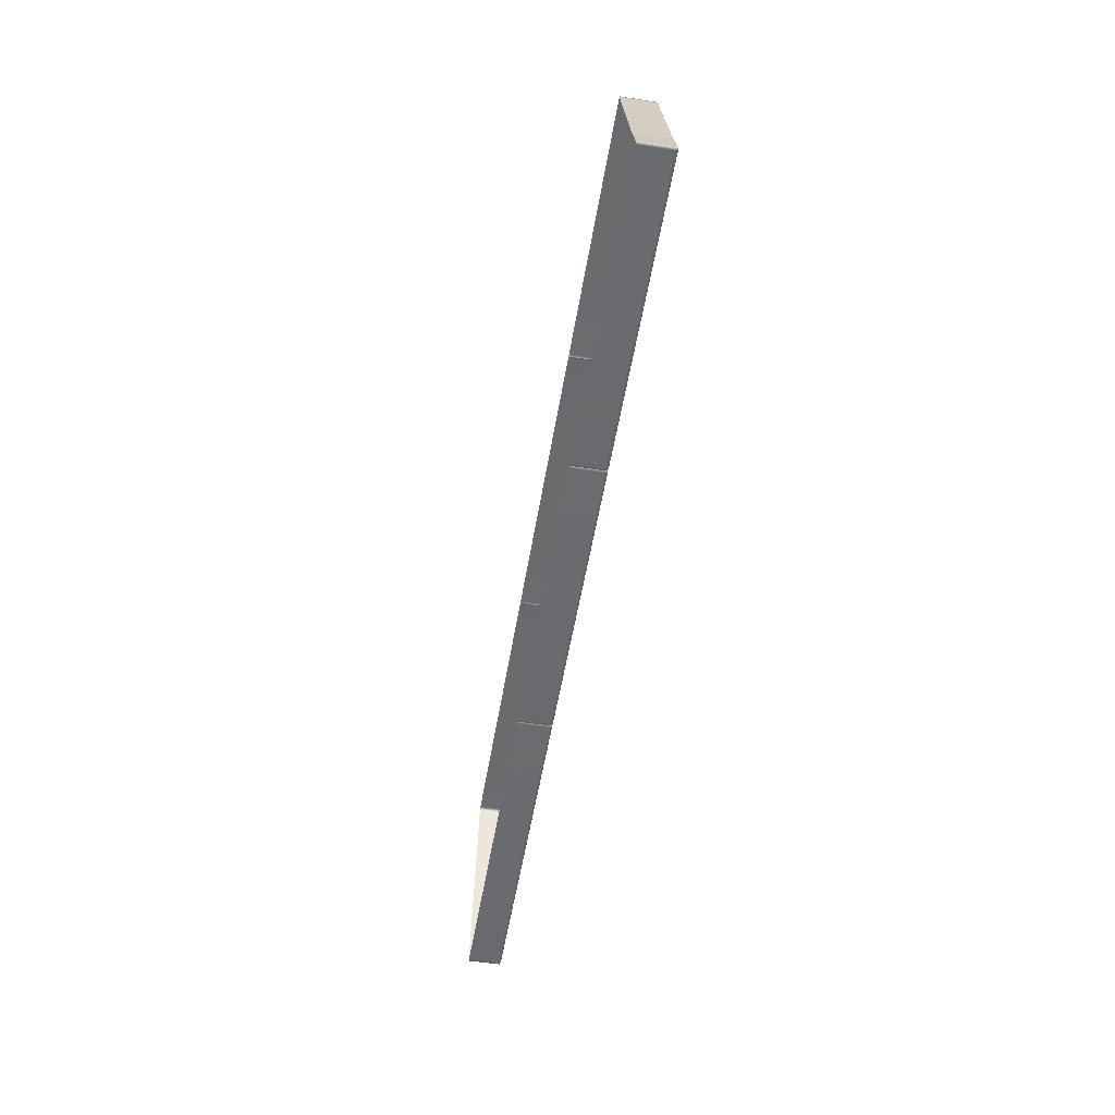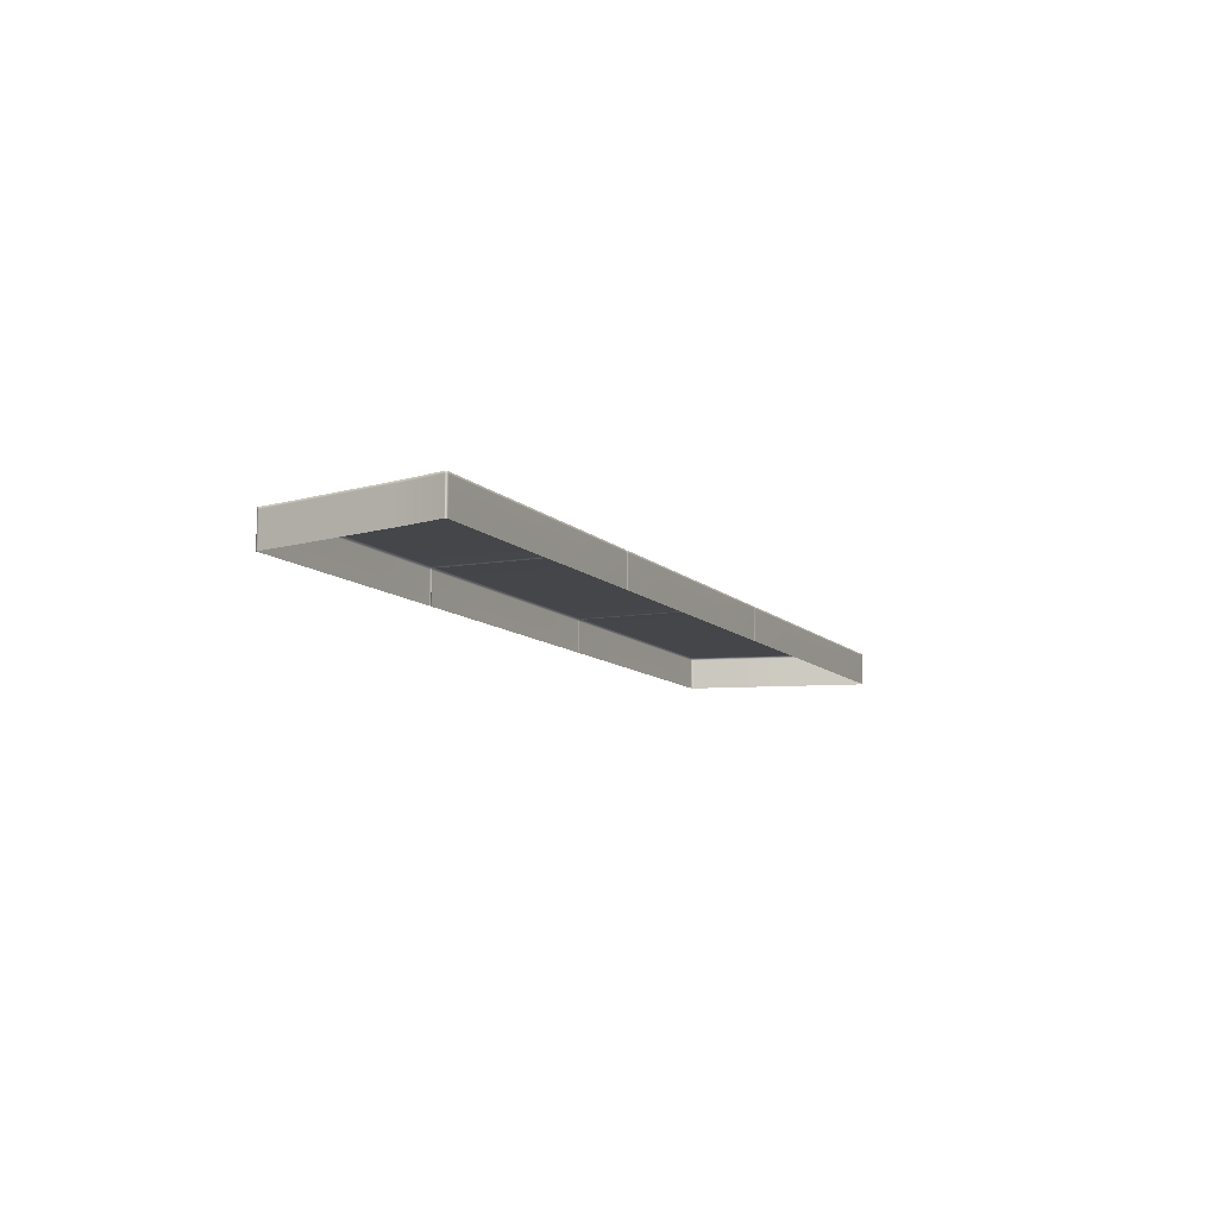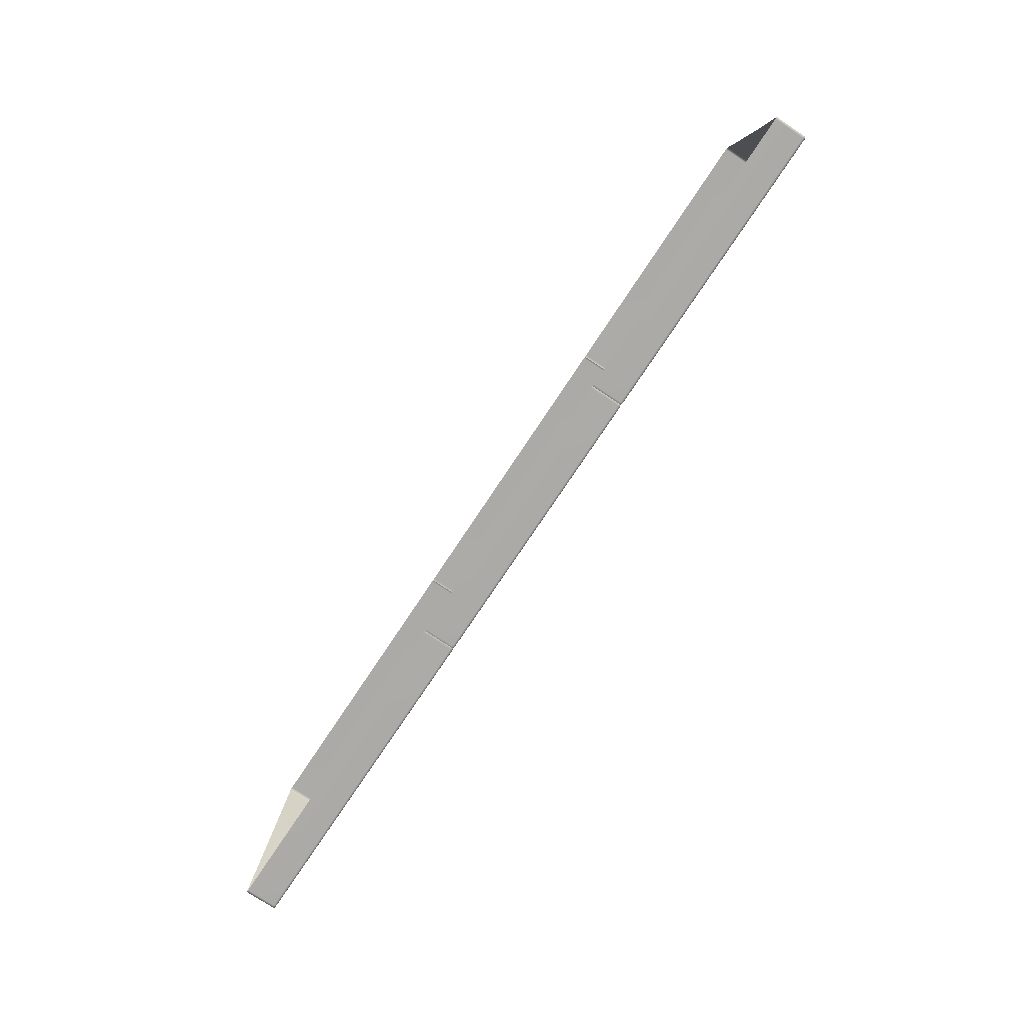
<metadata>
{"format":"obj","ext":"obj","renderer":"f3d","projection":"perspective","resolution":1024,"background":"white","views":[{"elev":-53.3,"azim":80.6,"up":"+Z"},{"elev":-9.7,"azim":114.4,"up":"+Y"},{"elev":-76.1,"azim":56.4,"up":"+Z"}]}
</metadata>
<code>
g ENV_SY01_G9_Section4_Vinyl_01_MO
v -15.9 0.5398 3.453
v -15.9 -0.6347 3.453
v -16 -0.6347 3.44
v -16 0.5398 3.44
v -15.9 0.6169 3.44
v -16 0.6088 3.434
v -16 0.5398 3.44
v -16 -0.6347 3.44
v -16 -0.6347 3.381
v -16 0.5398 3.381
v -16 0.6169 3.381
v -16 0.6088 3.434
v -16.39 0.6169 1.744
v -16.39 0.5398 1.744
v -16.39 -0.6347 1.744
v -16.83 0.5398 0.03372
v -16.83 -0.6347 0.03372
v -16.83 0.6169 0.03372
v -16.39 0.6169 1.744
v -17.24 0.5398 -1.676
v -17.24 -0.6347 -1.676
v -17.68 -0.6347 -3.387
v -17.24 0.6169 -1.676
v -16.83 0.6169 0.03372
v -17.68 0.5398 -3.387
v -17.68 -0.6347 -3.44
v -17.24 0.6169 -1.676
v -17.68 0.5398 -3.44
v -17.68 0.6169 -3.387
v -17.68 0.6104 -3.433
v -17.68 0.5398 -3.44
v -17.68 -0.6347 -3.44
v -17.57 -0.6347 -3.453
v -17.57 0.5398 -3.453
v -17.57 0.6169 -3.44
v -17.68 0.6104 -3.433
v -15.9 0.6169 3.44
v -16 0.6088 3.434
v -16 0.6169 3.381
v -15.9 0.6347 3.381
v -16.29 0.6347 1.744
v -16.39 0.6169 1.744
v -16.72 0.6347 0.03372
v -16.39 0.6169 1.744
v -16.83 0.6169 0.03372
v -17.68 0.6169 -3.387
v -17.68 0.6104 -3.433
v -17.57 0.6169 -3.44
v -17.57 0.6347 -3.387
v -17.14 0.6347 -1.676
v -17.24 0.6169 -1.676
v -16.72 0.6347 0.03372
v -16.83 0.6169 0.03372
v -17.24 0.6169 -1.676
v -4.995 0.6169 -3.44
v -4.919 0.5996 -3.427
v -4.919 0.6056 -3.387
v -4.995 0.6347 -3.387
v -8.119 0.6169 -3.44
v -8.119 0.6347 -3.387
v -4.919 0.6056 -1.676
v -4.995 0.6347 -1.676
v -8.119 0.6347 -1.676
v -8.119 0.6347 0.03372
v -4.995 0.6347 0.03372
v -4.919 0.6056 0.03372
v -4.995 0.6169 3.44
v -4.919 0.5986 3.426
v -4.919 0.5398 3.431
v -4.995 0.5398 3.453
v -4.919 -0.6347 3.433
v -8.119 0.6169 3.44
v -4.995 -0.6347 3.453
v -8.119 0.5398 3.453
v -11.16 0.6169 3.44
v -8.119 -0.6347 3.453
v -11.16 0.5398 3.453
v -14.32 0.6169 3.44
v -11.16 -0.6347 3.453
v -14.32 0.5398 3.453
v -14.32 -0.6347 3.453
v -4.995 0.6169 3.44
v -8.119 0.6169 3.44
v -8.119 0.6347 3.381
v -4.995 0.6347 3.381
v -4.919 0.5986 3.426
v -4.919 0.6056 3.381
v -4.919 0.6056 1.744
v -4.995 0.6347 1.744
v -4.919 0.6056 0.03372
v -8.119 0.6347 1.744
v -4.995 0.6347 0.03372
v -8.119 0.6347 0.03372
v -11.16 0.6169 -3.44
v -14.32 0.6169 -3.44
v -14.32 0.5398 -3.453
v -11.16 0.5398 -3.453
v -14.32 -0.6347 -3.453
v -8.119 0.6169 -3.44
v -11.16 -0.6347 -3.453
v -8.119 0.5398 -3.453
v -4.995 0.6169 -3.44
v -8.119 -0.6347 -3.453
v -4.995 0.5398 -3.453
v -4.919 0.5996 -3.427
v -4.995 -0.6347 -3.453
v -4.919 0.5398 -3.433
v -4.919 -0.6347 -3.433
v -11.16 0.6347 -3.387
v -14.32 0.6169 -3.44
v -11.16 0.6169 -3.44
v -14.32 0.6347 -3.387
v -11.16 0.6347 -1.676
v -14.32 0.6347 -1.676
v -14.32 0.6347 0.03372
v -11.16 0.6347 0.03372
v -11.16 0.6169 3.44
v -14.32 0.6169 3.44
v -14.32 0.6347 3.381
v -11.16 0.6347 3.381
v -11.16 0.6347 1.744
v -14.32 0.6347 1.744
v -11.16 0.6347 0.03372
v -14.32 0.6347 0.03372
v -8.119 0.6347 -3.387
v -11.16 0.6169 -3.44
v -8.119 0.6169 -3.44
v -11.16 0.6347 -3.387
v -8.119 0.6347 -1.676
v -11.16 0.6347 -1.676
v -11.16 0.6347 0.03372
v -8.119 0.6347 0.03372
v -8.119 0.6169 3.44
v -11.16 0.6169 3.44
v -11.16 0.6347 3.381
v -8.119 0.6347 3.381
v -8.119 0.6347 1.744
v -11.16 0.6347 1.744
v -8.119 0.6347 0.03372
v -11.16 0.6347 0.03372
v -14.32 0.5398 -3.453
v -17.57 -0.6347 -3.453
v -14.32 -0.6347 -3.453
v -17.57 0.5398 -3.453
v -14.32 0.6169 -3.44
v -17.57 0.6169 -3.44
v -14.32 0.6347 -3.387
v -17.57 0.6169 -3.44
v -14.32 0.6169 -3.44
v -17.57 0.6347 -3.387
v -17.14 0.6347 -1.676
v -14.32 0.6347 -1.676
v -16.72 0.6347 0.03372
v -14.32 0.6347 0.03372
v -14.32 0.6169 3.44
v -15.9 0.6169 3.44
v -15.9 0.6347 3.381
v -14.32 0.6347 3.381
v -14.32 0.6347 1.744
v -16.29 0.6347 1.744
v -14.32 0.6347 0.03372
v -16.72 0.6347 0.03372
v -14.32 0.5398 3.453
v -15.9 0.6169 3.44
v -14.32 0.6169 3.44
v -15.9 0.5398 3.453
v -15.9 -0.6347 3.453
v -14.32 -0.6347 3.453
v 16.07 0.5398 3.44
v 16.07 -0.6347 3.381
v 16.07 -0.6347 3.44
v 16.07 0.5398 3.381
v 16.07 0.6169 3.381
v 16.07 0.6088 3.434
v 16.42 0.6169 1.744
v 16.42 0.5398 1.744
v 16.42 -0.6347 1.744
v 16.83 0.5398 0.03372
v 16.83 -0.6347 0.03372
v 16.83 0.6169 0.03372
v 16.42 0.6169 1.744
v 17.21 0.5398 -1.676
v 17.21 -0.6347 -1.676
v 17.68 -0.6347 -3.387
v 17.21 0.6169 -1.676
v 16.83 0.6169 0.03372
v 17.68 0.5398 -3.387
v 17.68 -0.6347 -3.44
v 17.21 0.6169 -1.676
v 17.68 0.5398 -3.44
v 17.68 0.6169 -3.387
v 17.68 0.6104 -3.433
v 17.68 0.5398 -3.44
v 17.6 -0.6347 -3.453
v 17.68 -0.6347 -3.44
v 17.6 0.5398 -3.453
v 17.6 0.6169 -3.44
v 17.68 0.6104 -3.433
v 14.36 0.6169 -3.44
v 14.36 0.5398 -3.453
v 14.36 -0.6347 -3.453
v 11.88 0.6169 -3.44
v 11.88 0.5398 -3.453
v 9.487 0.6169 -3.44
v 11.88 -0.6347 -3.453
v 9.487 0.5398 -3.453
v 9.487 -0.6347 -3.453
v 16.07 0.5398 3.44
v 15.99 0.6169 3.44
v 16.07 0.6088 3.434
v 15.99 0.5398 3.453
v 16.07 -0.6347 3.44
v 15.99 -0.6347 3.453
v 14.36 0.5398 3.453
v 14.36 -0.6347 3.453
v 14.36 0.6169 3.44
v 11.88 -0.6347 3.453
v 11.88 0.5398 3.453
v 9.487 -0.6347 3.453
v 11.88 0.6169 3.44
v 9.487 0.5398 3.453
v 9.487 0.6169 3.44
v 15.99 0.6169 3.44
v 16.07 0.6169 3.381
v 16.07 0.6088 3.434
v 15.99 0.6347 3.381
v 14.36 0.6169 3.44
v 14.36 0.6347 3.381
v 14.36 0.6347 1.744
v 16.34 0.6347 1.744
v 16.42 0.6169 1.744
v 14.36 0.6347 0.03372
v 16.75 0.6347 0.03372
v 16.42 0.6169 1.744
v 16.83 0.6169 0.03372
v 17.68 0.6169 -3.387
v 17.6 0.6169 -3.44
v 17.68 0.6104 -3.433
v 17.6 0.6347 -3.387
v 17.13 0.6347 -1.676
v 17.21 0.6169 -1.676
v 14.36 0.6347 -3.387
v 14.36 0.6169 -3.44
v 14.36 0.6347 -1.676
v 16.75 0.6347 0.03372
v 14.36 0.6347 0.03372
v 16.83 0.6169 0.03372
v 17.21 0.6169 -1.676
v 6.31 0.6169 -3.44
v 6.234 0.5948 -3.387
v 6.234 0.5883 -3.42
v 6.31 0.6347 -3.387
v 9.487 0.6169 -3.44
v 9.487 0.6347 -3.387
v 6.234 0.5948 -1.676
v 6.31 0.6347 -1.676
v 9.487 0.6347 -1.676
v 9.487 0.6347 0.03372
v 6.31 0.6347 0.03372
v 6.234 0.5948 0.03372
v 6.31 0.6169 3.44
v 6.234 0.5398 3.423
v 6.234 0.5883 3.418
v 6.31 0.5398 3.453
v 9.487 0.6169 3.44
v 6.234 -0.6347 3.425
v 9.487 0.5398 3.453
v 6.31 -0.6347 3.453
v 9.487 -0.6347 3.453
v 6.31 0.6169 -3.44
v 9.487 0.5398 -3.453
v 9.487 0.6169 -3.44
v 6.31 0.5398 -3.453
v 6.234 0.5883 -3.42
v 9.487 -0.6347 -3.453
v 6.234 0.5398 -3.424
v 6.31 -0.6347 -3.453
v 6.234 -0.6347 -3.427
v 6.31 0.6169 3.44
v 9.487 0.6347 3.381
v 9.487 0.6169 3.44
v 6.31 0.6347 3.381
v 6.234 0.5883 3.418
v 6.234 0.5948 3.381
v 6.234 0.5948 1.744
v 6.31 0.6347 1.744
v 6.234 0.5948 0.03372
v 9.487 0.6347 1.744
v 6.31 0.6347 0.03372
v 9.487 0.6347 0.03372
v 11.88 0.6347 -3.387
v 11.88 0.6169 -3.44
v 14.36 0.6169 -3.44
v 14.36 0.6347 -3.387
v 11.88 0.6347 -1.676
v 14.36 0.6347 -1.676
v 14.36 0.6347 0.03372
v 11.88 0.6347 0.03372
v 11.88 0.6169 3.44
v 14.36 0.6347 3.381
v 14.36 0.6169 3.44
v 11.88 0.6347 3.381
v 11.88 0.6347 1.744
v 14.36 0.6347 1.744
v 11.88 0.6347 0.03372
v 14.36 0.6347 0.03372
v 9.487 0.6347 -3.387
v 9.487 0.6169 -3.44
v 11.88 0.6169 -3.44
v 11.88 0.6347 -3.387
v 9.487 0.6347 -1.676
v 11.88 0.6347 -1.676
v 11.88 0.6347 0.03372
v 9.487 0.6347 0.03372
v 9.487 0.6169 3.44
v 11.88 0.6347 3.381
v 11.88 0.6169 3.44
v 9.487 0.6347 3.381
v 9.487 0.6347 1.744
v 11.88 0.6347 1.744
v 9.487 0.6347 0.03372
v 11.88 0.6347 0.03372
v -4.919 0.5398 -3.433
v -4.919 -0.6347 -3.433
v -4.838 -0.6347 -3.453
v -4.838 0.5398 -3.453
v -4.838 0.6169 -3.44
v -4.919 0.5996 -3.427
v -2.299 0.6169 -3.44
v -2.299 0.5398 -3.453
v -2.299 -0.6347 -3.453
v 0.9616 0.6169 -3.44
v 0.9616 0.5398 -3.453
v 0.9616 -0.6347 -3.453
v 3.655 0.6169 -3.44
v 3.655 0.5398 -3.453
v 3.655 -0.6347 -3.453
v 6.16 0.6169 -3.44
v 6.16 0.5398 -3.453
v 6.16 -0.6347 -3.453
v 6.234 0.5883 -3.42
v 6.234 -0.6347 -3.427
v 6.234 0.5398 -3.424
v -4.919 0.5398 3.431
v -4.919 0.5986 3.426
v -4.838 0.6169 3.44
v -4.838 0.5398 3.453
v -4.919 -0.6347 3.433
v -4.838 -0.6347 3.453
v -2.299 0.5398 3.453
v -2.299 -0.6347 3.453
v -2.299 0.6169 3.44
v 0.9616 -0.6347 3.453
v 0.9616 0.5398 3.453
v 0.9616 0.6169 3.44
v 3.655 -0.6347 3.453
v 3.655 0.5398 3.453
v 3.655 0.6169 3.44
v 6.16 -0.6347 3.453
v 6.16 0.5398 3.453
v 6.234 -0.6347 3.425
v 6.16 0.6169 3.44
v 6.234 0.5398 3.423
v 6.234 0.5883 3.418
v -4.838 0.6169 3.44
v -4.919 0.5986 3.426
v -4.919 0.6056 3.381
v -4.838 0.6347 3.381
v -2.299 0.6169 3.44
v -2.299 0.6347 3.381
v -2.299 0.6347 1.744
v -4.838 0.6347 1.744
v -2.299 0.6347 0.03372
v -4.919 0.6056 1.744
v -4.838 0.6347 0.03372
v -4.919 0.6056 0.03372
v -4.919 0.6056 -3.387
v -4.919 0.5996 -3.427
v -4.838 0.6169 -3.44
v -4.838 0.6347 -3.387
v -4.838 0.6347 -1.676
v -4.919 0.6056 -1.676
v -4.919 0.6056 0.03372
v -4.838 0.6347 0.03372
v -2.299 0.6347 -3.387
v -2.299 0.6169 -3.44
v -2.299 0.6347 -1.676
v -2.299 0.6347 0.03372
v 6.16 0.6169 -3.44
v 6.234 0.5883 -3.42
v 6.234 0.5948 -3.387
v 6.16 0.6347 -3.387
v 3.655 0.6169 -3.44
v 3.655 0.6347 -3.387
v 6.234 0.5948 -1.676
v 6.16 0.6347 -1.676
v 3.655 0.6347 -1.676
v 3.655 0.6347 0.03372
v 6.16 0.6347 0.03372
v 6.234 0.5948 0.03372
v 6.16 0.6169 3.44
v 3.655 0.6169 3.44
v 3.655 0.6347 3.381
v 6.16 0.6347 3.381
v 6.234 0.5883 3.418
v 6.234 0.5948 3.381
v 6.234 0.5948 1.744
v 6.16 0.6347 1.744
v 6.234 0.5948 0.03372
v 3.655 0.6347 1.744
v 6.16 0.6347 0.03372
v 3.655 0.6347 0.03372
v 0.9616 0.6347 -3.387
v -2.299 0.6169 -3.44
v 0.9616 0.6169 -3.44
v -2.299 0.6347 -3.387
v 0.9616 0.6347 -1.676
v -2.299 0.6347 -1.676
v -2.299 0.6347 0.03372
v 0.9616 0.6347 0.03372
v 0.9616 0.6169 3.44
v -2.299 0.6169 3.44
v -2.299 0.6347 3.381
v 0.9616 0.6347 3.381
v 0.9616 0.6347 1.744
v -2.299 0.6347 1.744
v 0.9616 0.6347 0.03372
v -2.299 0.6347 0.03372
v 3.655 0.6347 -3.387
v 0.9616 0.6169 -3.44
v 3.655 0.6169 -3.44
v 0.9616 0.6347 -3.387
v 3.655 0.6347 -1.676
v 0.9616 0.6347 -1.676
v 0.9616 0.6347 0.03372
v 3.655 0.6347 0.03372
v 3.655 0.6169 3.44
v 0.9616 0.6169 3.44
v 0.9616 0.6347 3.381
v 3.655 0.6347 3.381
v 3.655 0.6347 1.744
v 0.9616 0.6347 1.744
v 3.655 0.6347 0.03372
v 0.9616 0.6347 0.03372
g ENV_SY01_G9_Section4_Vinyl_01_MO_0
f 3 2 1
f 4 3 1
f 1 5 4
f 5 6 4
f 9 8 7
f 10 9 7
f 10 7 11
f 7 12 11
f 10 11 13
f 14 10 13
f 9 10 14
f 15 9 14
f 15 14 16
f 17 15 16
f 16 14 18
f 14 19 18
f 17 16 20
f 21 17 20
f 21 20 22
f 20 16 23
f 16 24 23
f 20 25 22
f 26 22 25
f 20 27 25
f 28 26 25
f 27 29 25
f 25 29 28
f 29 30 28
f 33 32 31
f 34 33 31
f 34 31 35
f 31 36 35
f 39 38 37
f 40 39 37
f 39 40 41
f 42 39 41
f 44 41 43
f 45 44 43
f 48 47 46
f 49 48 46
f 50 49 46
f 51 50 46
f 53 52 50
f 54 53 50
f 57 56 55
f 58 57 55
f 55 59 58
f 59 60 58
f 61 57 58
f 62 58 60
f 62 61 58
f 63 62 60
f 63 64 62
f 64 65 62
f 62 65 61
f 65 66 61
f 69 68 67
f 70 69 67
f 71 69 70
f 67 72 70
f 73 71 70
f 72 74 70
f 73 70 74
f 72 75 74
f 76 73 74
f 75 77 74
f 76 74 77
f 75 78 77
f 79 76 77
f 78 80 77
f 79 77 80
f 81 79 80
f 84 83 82
f 85 84 82
f 82 86 85
f 86 87 85
f 85 87 88
f 84 85 89
f 89 85 88
f 89 88 90
f 91 84 89
f 92 89 90
f 91 89 92
f 93 91 92
f 96 95 94
f 97 96 94
f 98 96 97
f 97 94 99
f 100 98 97
f 101 97 99
f 100 97 101
f 101 99 102
f 103 100 101
f 104 101 102
f 103 101 104
f 102 105 104
f 106 103 104
f 105 107 104
f 106 104 108
f 104 107 108
f 111 110 109
f 110 112 109
f 113 109 112
f 114 113 112
f 114 115 113
f 115 116 113
f 119 118 117
f 120 119 117
f 119 120 121
f 122 119 121
f 122 121 123
f 124 122 123
f 127 126 125
f 126 128 125
f 129 125 128
f 130 129 128
f 130 131 129
f 131 132 129
f 135 134 133
f 136 135 133
f 135 136 137
f 138 135 137
f 138 137 139
f 140 138 139
f 143 142 141
f 142 144 141
f 141 144 145
f 144 146 145
f 149 148 147
f 148 150 147
f 147 150 151
f 152 147 151
f 152 151 153
f 154 152 153
f 157 156 155
f 158 157 155
f 158 159 157
f 159 160 157
f 159 161 160
f 161 162 160
f 165 164 163
f 164 166 163
f 163 166 167
f 168 163 167
f 171 170 169
f 170 172 169
f 169 172 173
f 174 169 173
f 173 172 175
f 172 176 175
f 172 170 176
f 170 177 176
f 176 177 178
f 177 179 178
f 176 178 180
f 181 176 180
f 178 179 182
f 179 183 182
f 182 183 184
f 178 182 185
f 186 178 185
f 187 182 184
f 184 188 187
f 189 182 187
f 188 190 187
f 191 189 187
f 191 187 190
f 192 191 190
f 195 194 193
f 194 196 193
f 193 196 197
f 198 193 197
f 197 196 199
f 196 194 200
f 196 200 199
f 194 201 200
f 199 200 202
f 200 201 203
f 200 203 202
f 202 203 204
f 201 205 203
f 203 206 204
f 203 205 206
f 205 207 206
f 210 209 208
f 209 211 208
f 212 208 211
f 213 212 211
f 211 209 214
f 211 214 213
f 214 215 213
f 209 216 214
f 217 215 214
f 214 216 218
f 218 217 214
f 219 217 218
f 216 220 218
f 221 219 218
f 218 220 221
f 220 222 221
f 225 224 223
f 224 226 223
f 223 226 227
f 226 228 227
f 229 228 226
f 226 224 230
f 230 229 226
f 224 231 230
f 232 229 230
f 233 232 230
f 230 234 233
f 234 235 233
f 238 237 236
f 237 239 236
f 239 240 236
f 240 241 236
f 239 237 242
f 239 242 240
f 237 243 242
f 242 244 240
f 240 244 245
f 244 246 245
f 245 247 240
f 247 248 240
f 251 250 249
f 250 252 249
f 253 249 252
f 254 253 252
f 250 255 252
f 252 256 254
f 255 256 252
f 256 257 254
f 258 257 256
f 259 258 256
f 259 256 255
f 260 259 255
f 263 262 261
f 262 264 261
f 265 261 264
f 262 266 264
f 267 265 264
f 266 268 264
f 264 268 267
f 268 269 267
f 272 271 270
f 271 273 270
f 274 270 273
f 271 275 273
f 276 274 273
f 275 277 273
f 276 273 278
f 273 277 278
f 281 280 279
f 280 282 279
f 283 279 282
f 284 283 282
f 284 282 285
f 282 280 286
f 282 286 285
f 285 286 287
f 280 288 286
f 286 289 287
f 286 288 289
f 288 290 289
f 293 292 291
f 294 293 291
f 291 295 294
f 295 296 294
f 297 296 295
f 298 297 295
f 301 300 299
f 300 302 299
f 302 300 303
f 300 304 303
f 303 304 305
f 304 306 305
f 309 308 307
f 310 309 307
f 307 311 310
f 311 312 310
f 313 312 311
f 314 313 311
f 317 316 315
f 316 318 315
f 318 316 319
f 316 320 319
f 319 320 321
f 320 322 321
f 325 324 323
f 326 325 323
f 326 323 327
f 323 328 327
f 326 327 329
f 325 326 330
f 330 326 329
f 331 325 330
f 330 329 332
f 331 330 333
f 333 330 332
f 334 331 333
f 333 332 335
f 334 333 336
f 336 333 335
f 337 334 336
f 336 335 338
f 337 336 339
f 339 336 338
f 340 337 339
f 338 341 339
f 340 339 342
f 341 343 339
f 339 343 342
f 346 345 344
f 347 346 344
f 344 348 347
f 348 349 347
f 346 347 350
f 350 347 349
f 351 350 349
f 352 346 350
f 351 353 350
f 352 350 354
f 353 354 350
f 355 352 354
f 353 356 354
f 355 354 357
f 356 357 354
f 358 355 357
f 356 359 357
f 358 357 360
f 359 360 357
f 359 361 360
f 362 358 360
f 361 363 360
f 360 363 362
f 363 364 362
f 367 366 365
f 368 367 365
f 368 365 369
f 370 368 369
f 370 371 368
f 367 368 372
f 371 372 368
f 371 373 372
f 374 367 372
f 373 375 372
f 374 372 375
f 376 374 375
f 379 378 377
f 380 379 377
f 381 380 377
f 382 381 377
f 382 383 381
f 383 384 381
f 379 380 385
f 385 380 381
f 386 379 385
f 387 385 381
f 387 381 384
f 388 387 384
f 391 390 389
f 392 391 389
f 389 393 392
f 393 394 392
f 395 391 392
f 396 392 394
f 396 395 392
f 397 396 394
f 397 398 396
f 398 399 396
f 396 399 395
f 399 400 395
f 403 402 401
f 404 403 401
f 401 405 404
f 405 406 404
f 404 406 407
f 403 404 408
f 408 404 407
f 408 407 409
f 410 403 408
f 411 408 409
f 410 408 411
f 412 410 411
f 415 414 413
f 414 416 413
f 417 413 416
f 418 417 416
f 418 419 417
f 419 420 417
f 423 422 421
f 424 423 421
f 423 424 425
f 426 423 425
f 426 425 427
f 428 426 427
f 431 430 429
f 430 432 429
f 433 429 432
f 434 433 432
f 434 435 433
f 435 436 433
f 439 438 437
f 440 439 437
f 439 440 441
f 442 439 441
f 442 441 443
f 444 442 443

</code>
